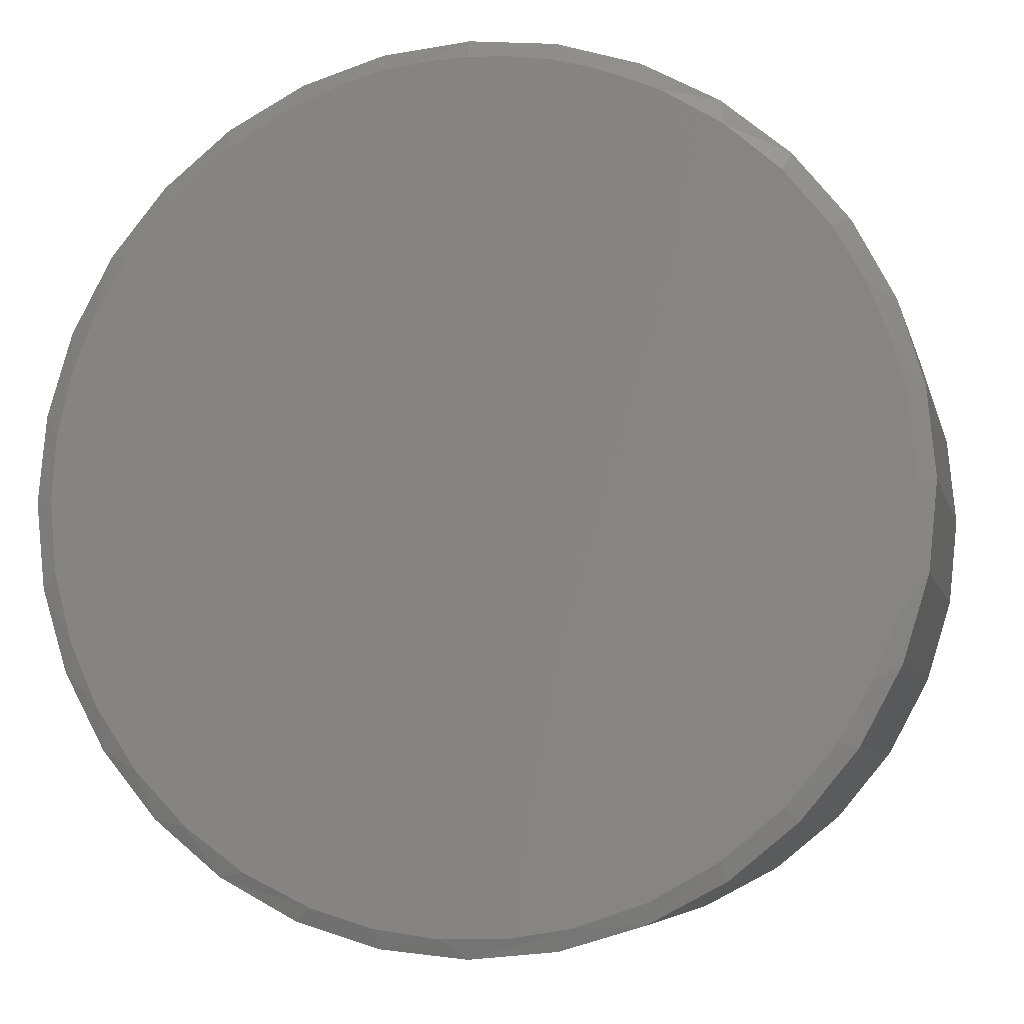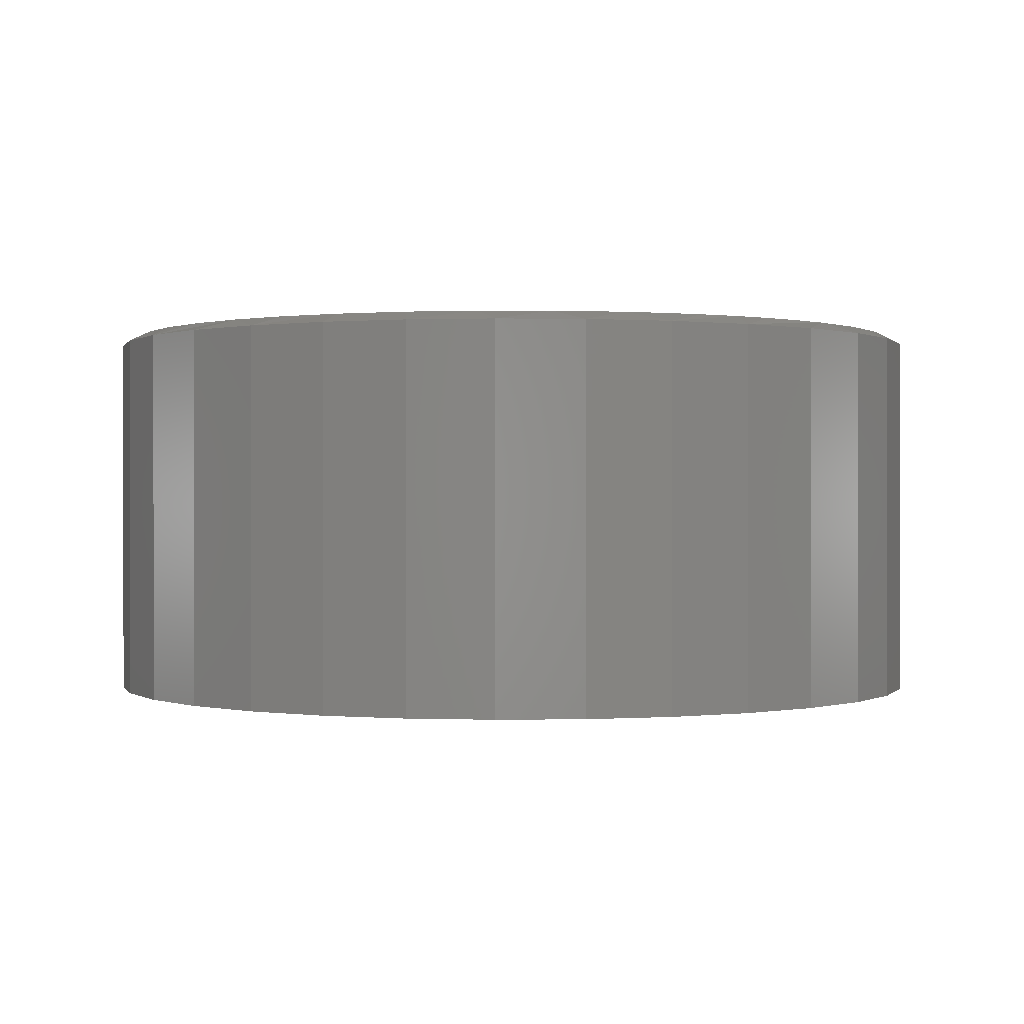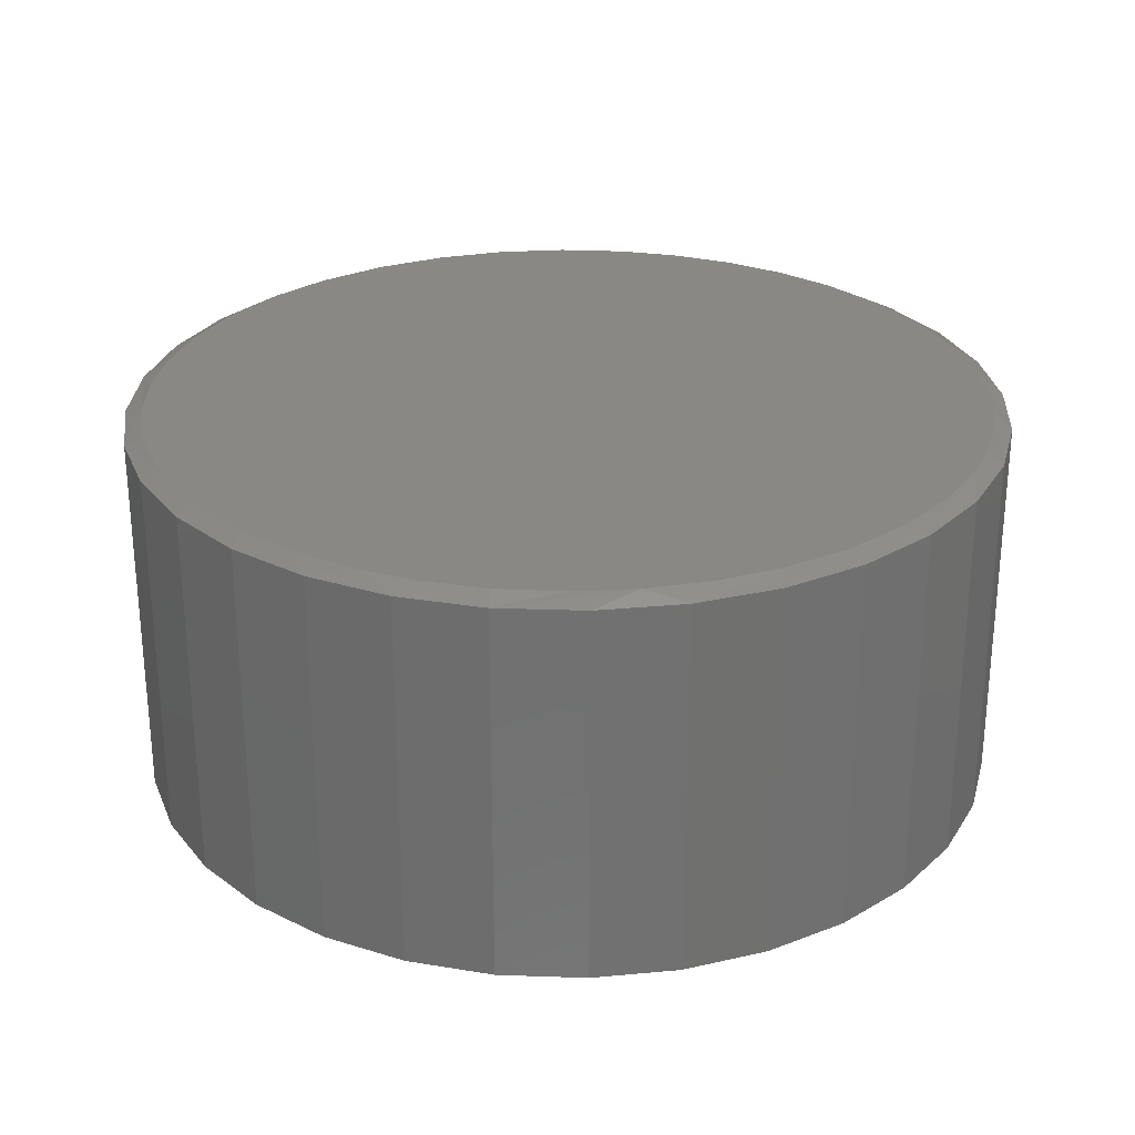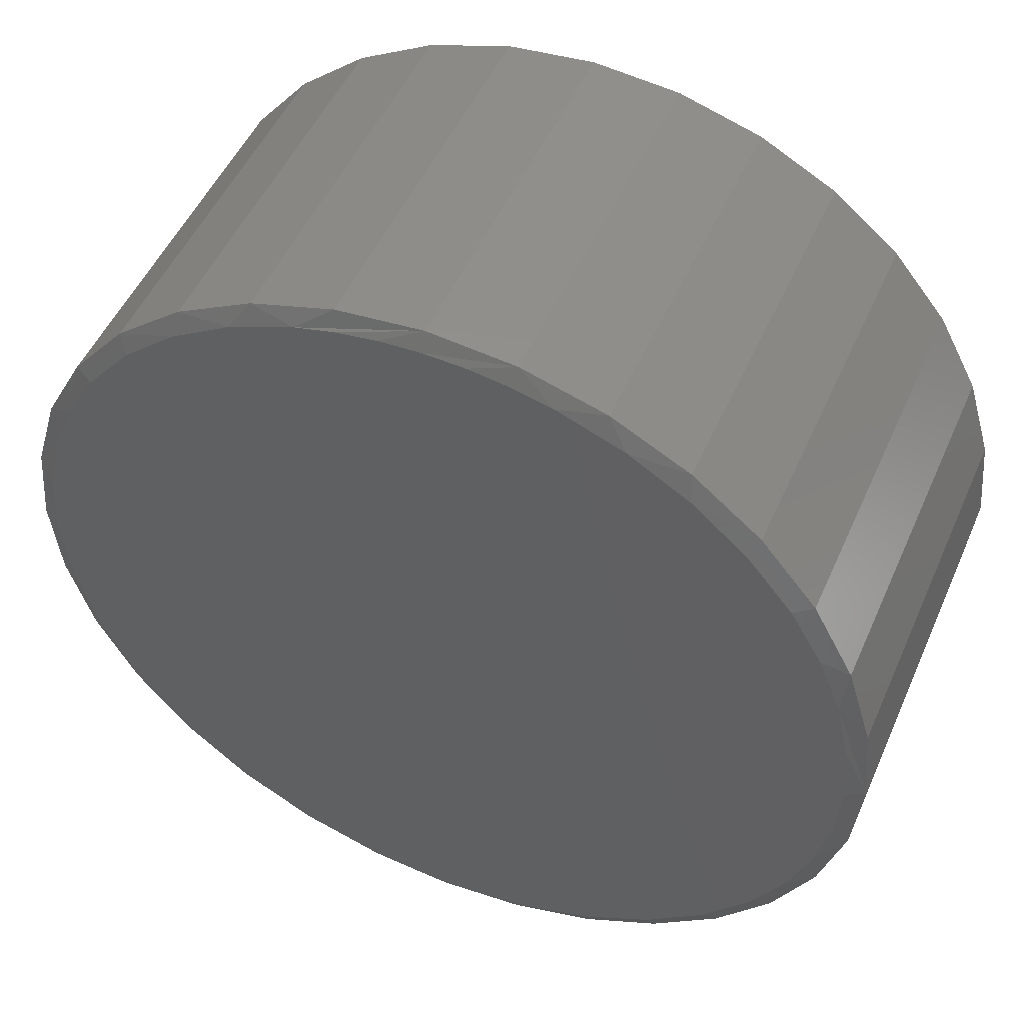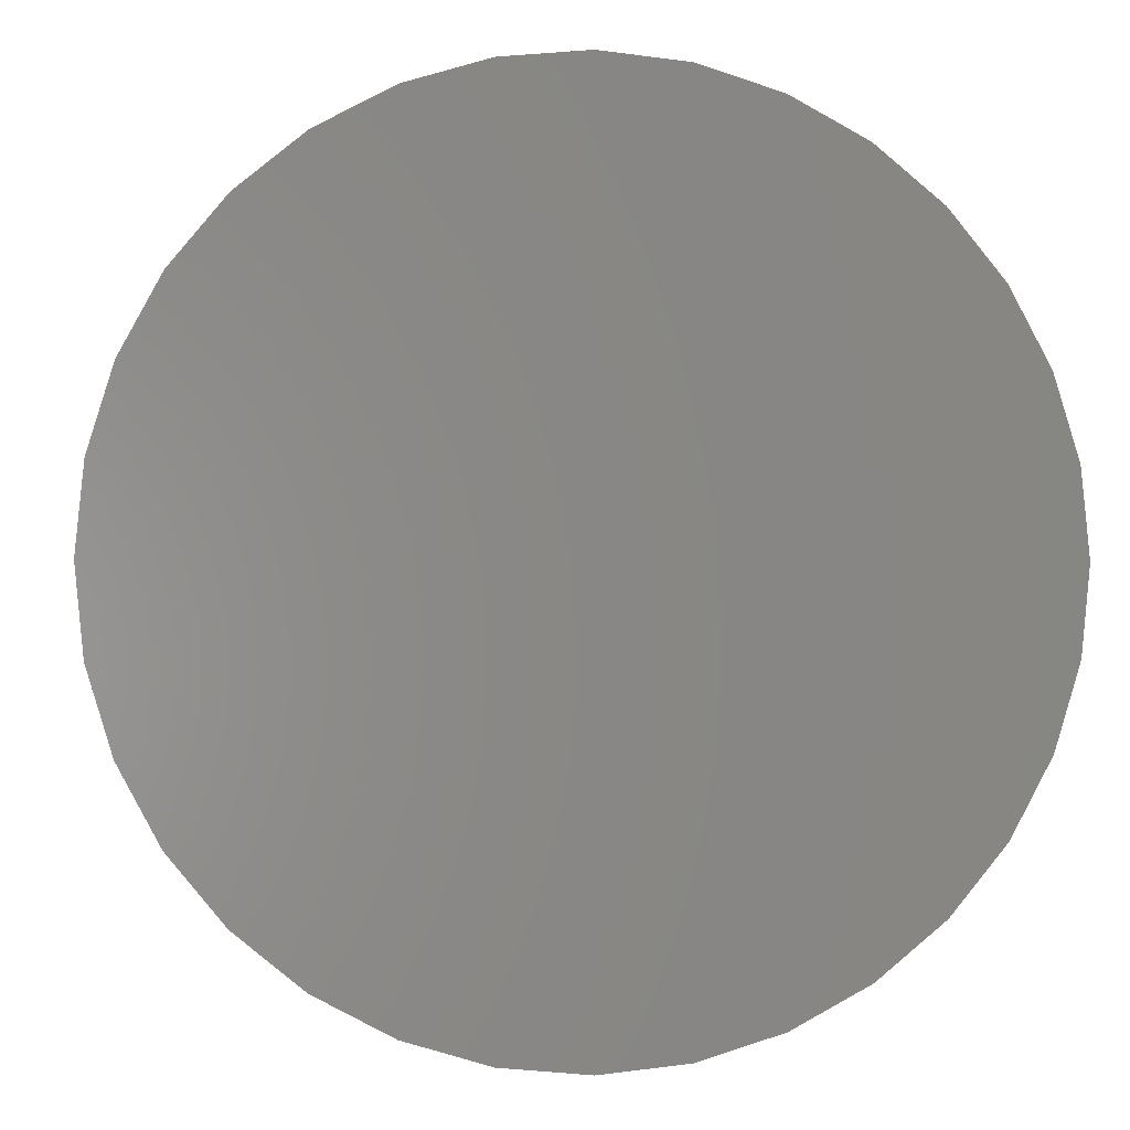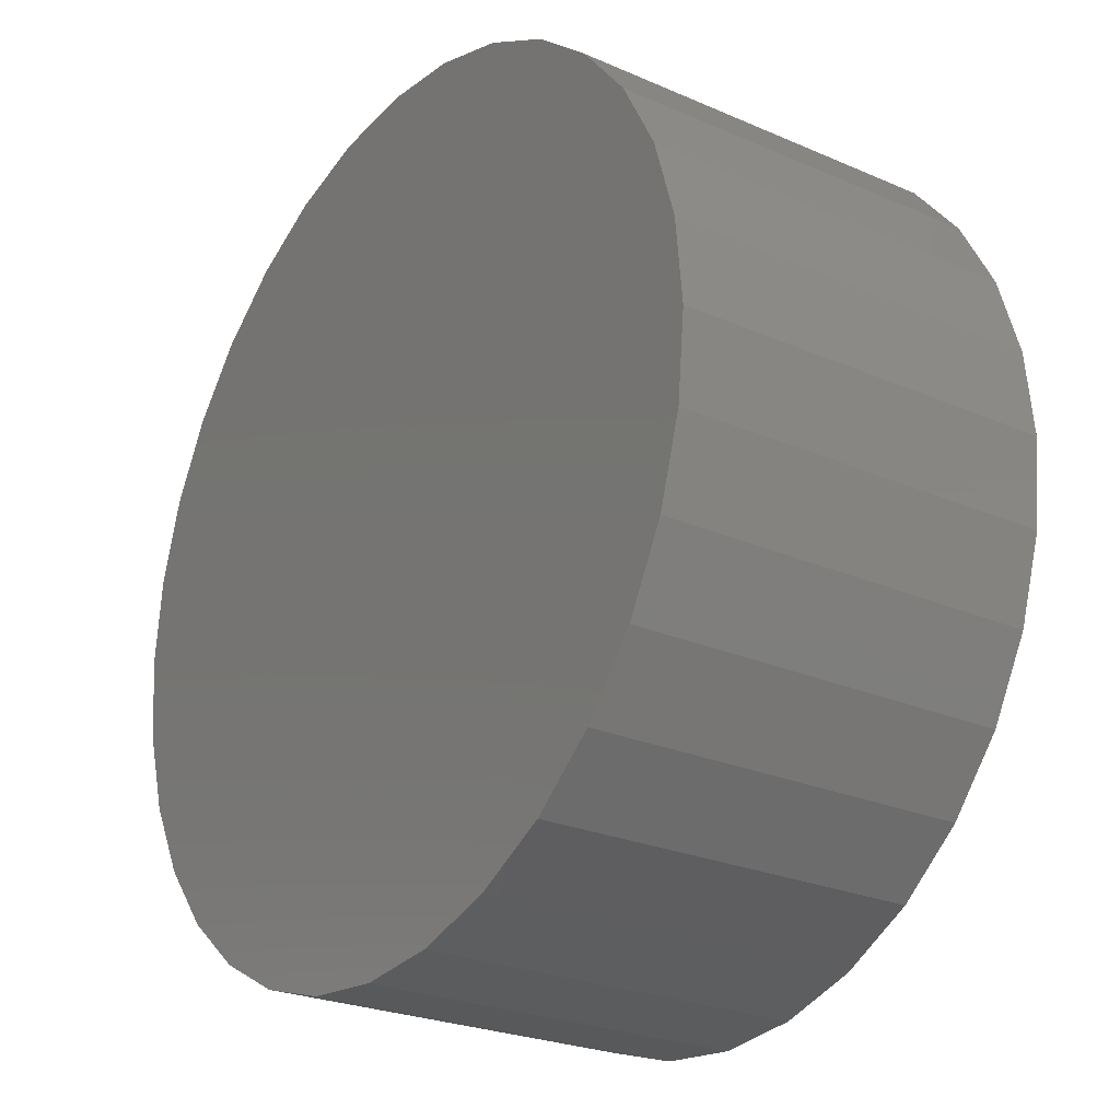
<metadata>
{"format":"stl","ext":"stl","renderer":"f3d","projection":"perspective","resolution":1024,"background":"white","views":[{"elev":-6.3,"azim":-167.2,"up":"+Z"},{"elev":0.3,"azim":-31.7,"up":"+Y"},{"elev":27.3,"azim":-81.3,"up":"+Y"},{"elev":49.9,"azim":-156.8,"up":"+Z"},{"elev":-1.1,"azim":-7.5,"up":"+Z"},{"elev":-24.9,"azim":54.6,"up":"+Z"}]}
</metadata>
<code>
# stl→obj: 105 verts, 206 faces
v 0.007895 8.414e-17 0.7266
v 0.07901 9.204e-17 0.7232
v -0.06322 7.625e-17 0.7232
v -0.1336 6.843e-17 0.7127
v 0.1494 9.986e-17 0.7127
v 0.05412 8.928e-17 -0.7252
v -0.05581 7.707e-17 -0.7238
v 0.163 1.014e-16 -0.7099
v -0.1643 6.503e-17 -0.706
v -0.289 5.118e-17 -0.6632
v 0.2683 1.131e-16 -0.6784
v -0.404 3.842e-17 -0.5986
v 0.3832 1.258e-16 -0.6222
v -0.5054 2.716e-17 -0.5143
v 0.4864 1.373e-16 -0.5468
v -0.5899 1.778e-17 -0.4131
v 0.5749 1.471e-16 -0.4544
v -0.6453 1.163e-17 -0.3184
v 0.6458 1.55e-16 -0.348
v -0.6858 7.129e-18 -0.2164
v 0.6946 1.604e-16 -0.2375
v -0.7105 4.39e-18 -0.1094
v 0.7245 1.637e-16 -0.1204
v -0.7187 3.469e-18 4.241e-08
v 0.7345 1.648e-16 -1.742e-16
v -0.7105 4.385e-18 0.1092
v 0.7263 1.639e-16 0.1092
v -0.6859 7.111e-18 0.2159
v 0.7017 1.612e-16 0.2159
v -0.6456 1.159e-17 0.3176
v 0.6614 1.567e-16 0.3176
v -0.5905 1.771e-17 0.4122
v 0.6063 1.506e-16 0.4122
v -0.513 2.632e-17 0.5067
v 0.5288 1.42e-16 0.5067
v -0.4207 3.656e-17 0.5868
v 0.4365 1.317e-16 0.5868
v -0.3163 4.815e-17 0.6503
v 0.3321 1.201e-16 0.6503
v -0.2027 6.076e-17 0.6955
v 0.2185 1.075e-16 0.6955
v 0.7658 -0.01562 -2.784e-16
v 0.7658 -0.6719 -9.282e-17
v 0.7512 -0.01562 -0.1479
v 0.7512 -0.6719 -0.1479
v 0.7081 -0.01562 -0.29
v 0.7081 -0.6719 -0.29
v 0.6381 -0.01562 -0.4211
v 0.6381 -0.6719 -0.4211
v 0.5438 -0.01562 -0.5359
v 0.5438 -0.6719 -0.5359
v 0.429 -0.01562 -0.6302
v 0.429 -0.6719 -0.6302
v 0.2979 -0.01562 -0.7002
v 0.2979 -0.6719 -0.7002
v 0.1558 -0.01562 -0.7433
v 0.1558 -0.6719 -0.7433
v 0.007895 -0.01562 -0.7579
v 0.007895 -0.6719 -0.7579
v -0.14 -0.01562 -0.7433
v -0.14 -0.6719 -0.7433
v -0.2821 -0.01562 -0.7002
v -0.2821 -0.6719 -0.7002
v -0.4132 -0.01562 -0.6302
v -0.4132 -0.6719 -0.6302
v -0.528 -0.01562 -0.5359
v -0.528 -0.6719 -0.5359
v -0.6223 -0.01562 -0.4211
v -0.6223 -0.6719 -0.4211
v -0.6923 -0.01562 -0.29
v -0.6923 -0.6719 -0.29
v -0.7354 -0.01562 -0.1479
v -0.7354 -0.6719 -0.1479
v -0.75 -0.01562 9.281e-17
v -0.75 -0.6719 9.281e-17
v -0.7354 -0.01562 0.1479
v -0.7354 -0.6719 0.1479
v -0.6923 -0.01562 0.29
v -0.6923 -0.6719 0.29
v -0.6223 -0.01562 0.4211
v -0.6223 -0.6719 0.4211
v -0.528 -0.01562 0.5359
v -0.528 -0.6719 0.5359
v -0.4132 -0.01562 0.6302
v -0.4132 -0.6719 0.6302
v -0.2821 -0.01562 0.7002
v -0.2821 -0.6719 0.7002
v -0.14 -0.01562 0.7433
v -0.14 -0.6719 0.7433
v 0.007895 -0.01562 0.7579
v 0.007895 -0.6719 0.7579
v 0.1558 -0.01562 0.7433
v 0.1558 -0.6719 0.7433
v 0.2979 -0.01562 0.7002
v 0.2979 -0.6719 0.7002
v 0.429 -0.01562 0.6302
v 0.429 -0.6719 0.6302
v 0.5438 -0.01562 0.5359
v 0.5438 -0.6719 0.5359
v 0.6381 -0.01562 0.4211
v 0.6381 -0.6719 0.4211
v 0.7081 -0.01562 0.29
v 0.7081 -0.6719 0.29
v 0.7512 -0.01562 0.1479
v 0.7512 -0.6719 0.1479
f 1 2 3
f 4 3 2
f 5 4 2
f 6 7 8
f 7 9 8
f 8 9 10
f 8 10 11
f 11 10 12
f 11 12 13
f 13 12 14
f 13 14 15
f 15 14 16
f 15 16 17
f 17 16 18
f 17 18 19
f 19 18 20
f 19 20 21
f 21 20 22
f 21 22 23
f 23 22 24
f 23 24 25
f 25 24 26
f 25 26 27
f 27 26 28
f 27 28 29
f 29 28 30
f 29 30 31
f 31 30 32
f 31 32 33
f 33 32 34
f 33 34 35
f 35 34 36
f 35 36 37
f 37 36 38
f 37 38 39
f 39 38 40
f 39 40 41
f 41 40 4
f 41 4 5
f 42 43 44
f 44 43 45
f 44 45 46
f 46 45 47
f 46 47 48
f 48 47 49
f 48 49 50
f 50 49 51
f 50 51 52
f 52 51 53
f 52 53 54
f 54 53 55
f 54 55 56
f 56 55 57
f 56 57 58
f 58 57 59
f 58 59 60
f 60 59 61
f 60 61 62
f 62 61 63
f 62 63 64
f 64 63 65
f 64 65 66
f 66 65 67
f 66 67 68
f 68 67 69
f 68 69 70
f 70 69 71
f 70 71 72
f 72 71 73
f 72 73 74
f 74 73 75
f 74 75 76
f 76 75 77
f 76 77 78
f 78 77 79
f 78 79 80
f 80 79 81
f 80 81 82
f 82 81 83
f 82 83 84
f 84 83 85
f 84 85 86
f 86 85 87
f 86 87 88
f 88 87 89
f 88 89 90
f 90 89 91
f 90 91 92
f 92 91 93
f 92 93 94
f 94 93 95
f 94 95 96
f 96 95 97
f 96 97 98
f 98 97 99
f 98 99 100
f 100 99 101
f 100 101 102
f 102 101 103
f 102 103 104
f 104 103 105
f 104 105 42
f 42 105 43
f 18 68 70
f 18 70 20
f 70 72 20
f 9 58 60
f 60 62 9
f 9 62 10
f 6 56 58
f 6 58 7
f 8 56 6
f 15 50 52
f 19 46 48
f 19 48 17
f 48 50 17
f 17 50 15
f 44 46 21
f 21 46 19
f 58 9 7
f 74 24 72
f 72 24 22
f 72 22 20
f 25 42 23
f 23 42 44
f 23 44 21
f 10 62 12
f 12 62 64
f 12 64 14
f 14 64 66
f 14 66 16
f 16 66 68
f 16 68 18
f 56 8 54
f 54 8 11
f 54 11 52
f 52 11 13
f 52 13 15
f 31 100 102
f 31 102 29
f 102 104 29
f 33 100 31
f 39 94 96
f 39 96 37
f 96 98 37
f 92 94 41
f 41 94 39
f 38 84 86
f 38 86 40
f 86 88 40
f 40 88 4
f 3 4 88
f 88 1 3
f 36 82 84
f 36 84 38
f 34 82 36
f 76 78 28
f 74 76 28
f 74 28 26
f 74 26 24
f 90 92 41
f 90 41 5
f 90 5 2
f 90 2 1
f 90 1 88
f 42 25 104
f 104 25 27
f 104 27 29
f 100 33 98
f 98 33 35
f 98 35 37
f 82 34 80
f 80 34 32
f 80 32 78
f 78 32 30
f 78 30 28
f 89 93 91
f 93 89 95
f 95 89 87
f 95 87 97
f 97 87 85
f 97 85 99
f 99 85 83
f 99 83 101
f 101 83 81
f 101 81 103
f 103 81 79
f 103 79 105
f 105 79 77
f 105 77 43
f 43 77 75
f 43 75 45
f 45 75 73
f 45 73 47
f 47 73 71
f 47 71 49
f 49 71 69
f 49 69 51
f 51 69 67
f 51 67 53
f 53 67 65
f 53 65 55
f 55 65 63
f 55 63 57
f 57 63 61
f 57 61 59

</code>
